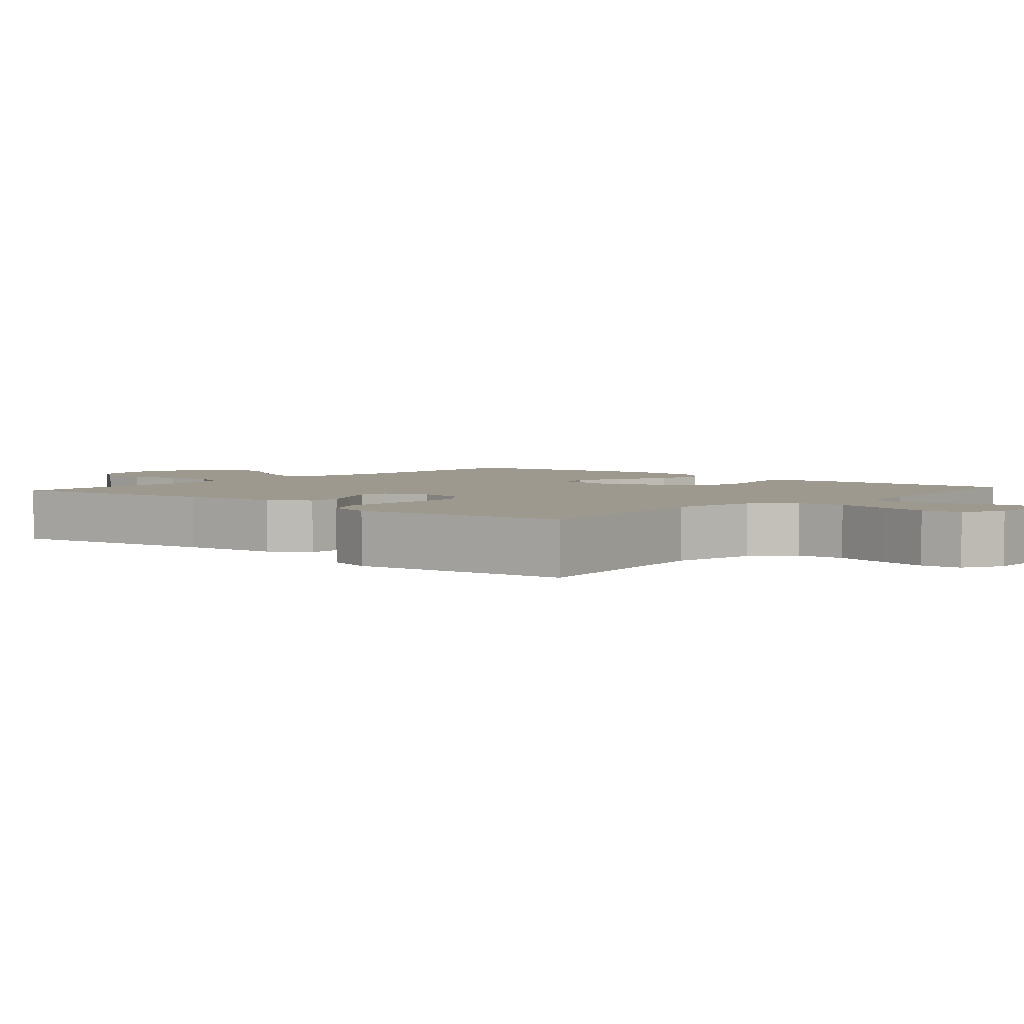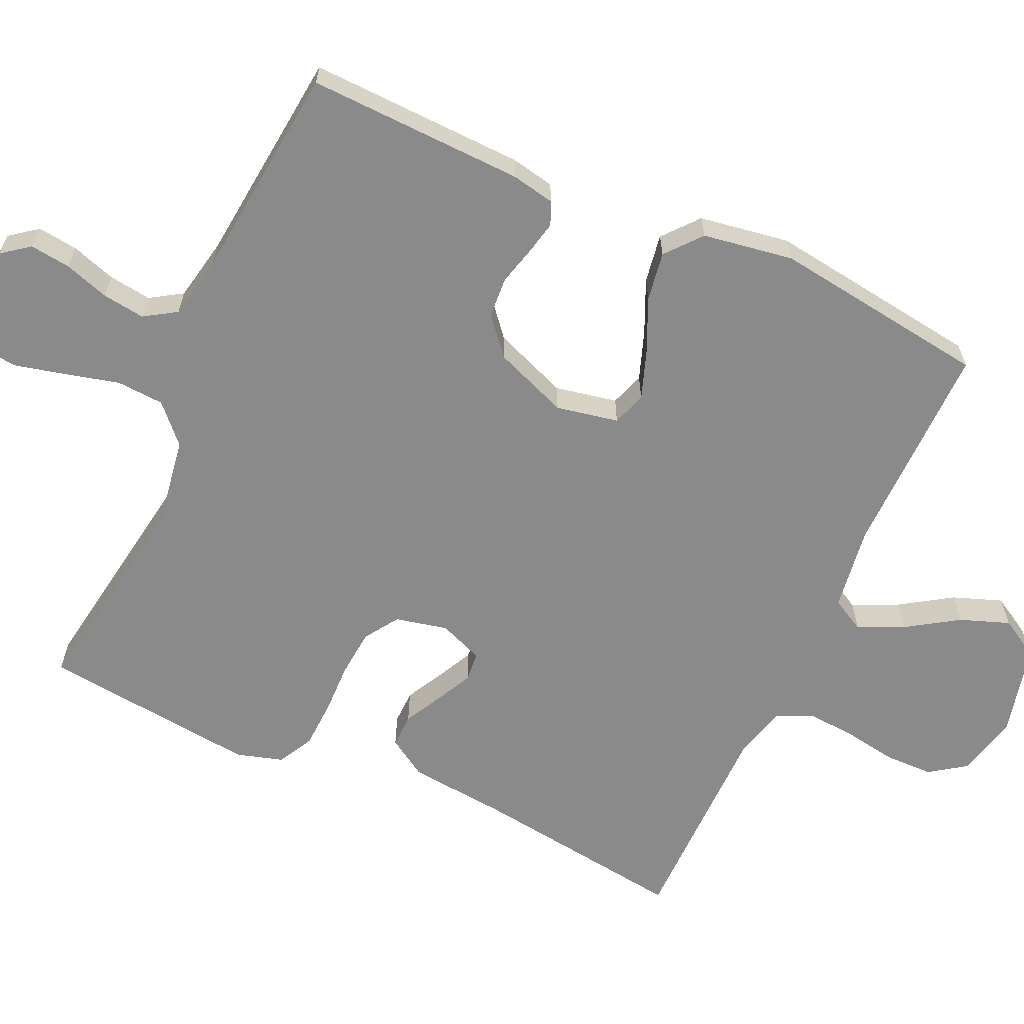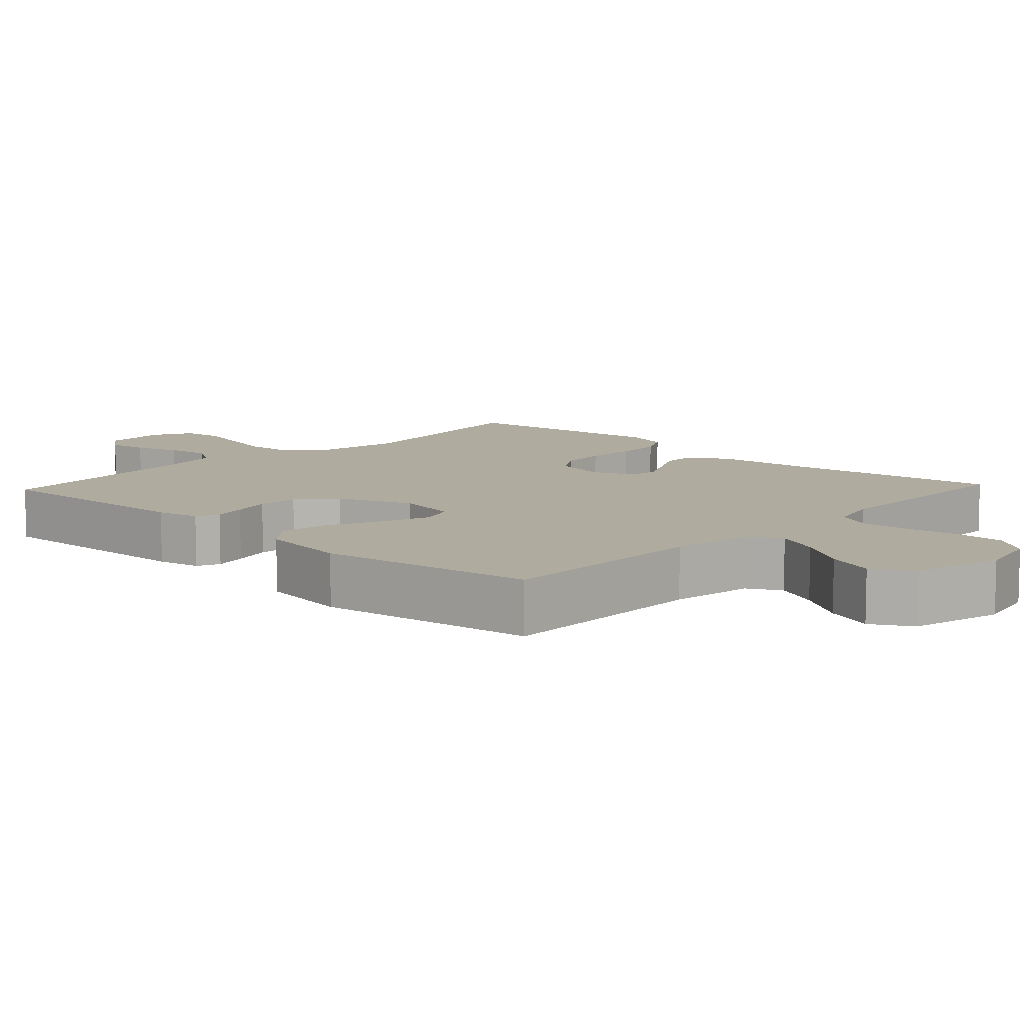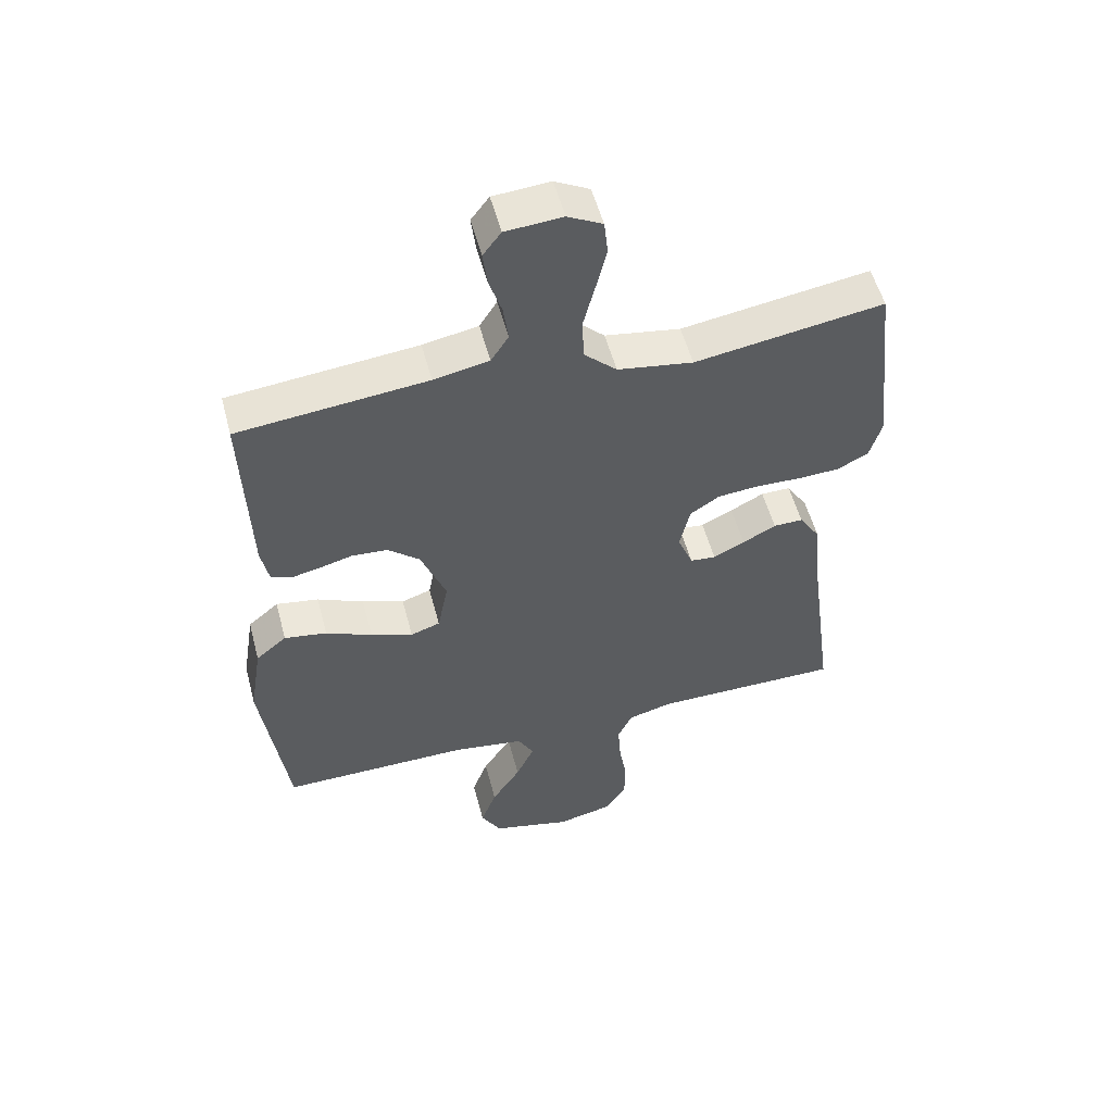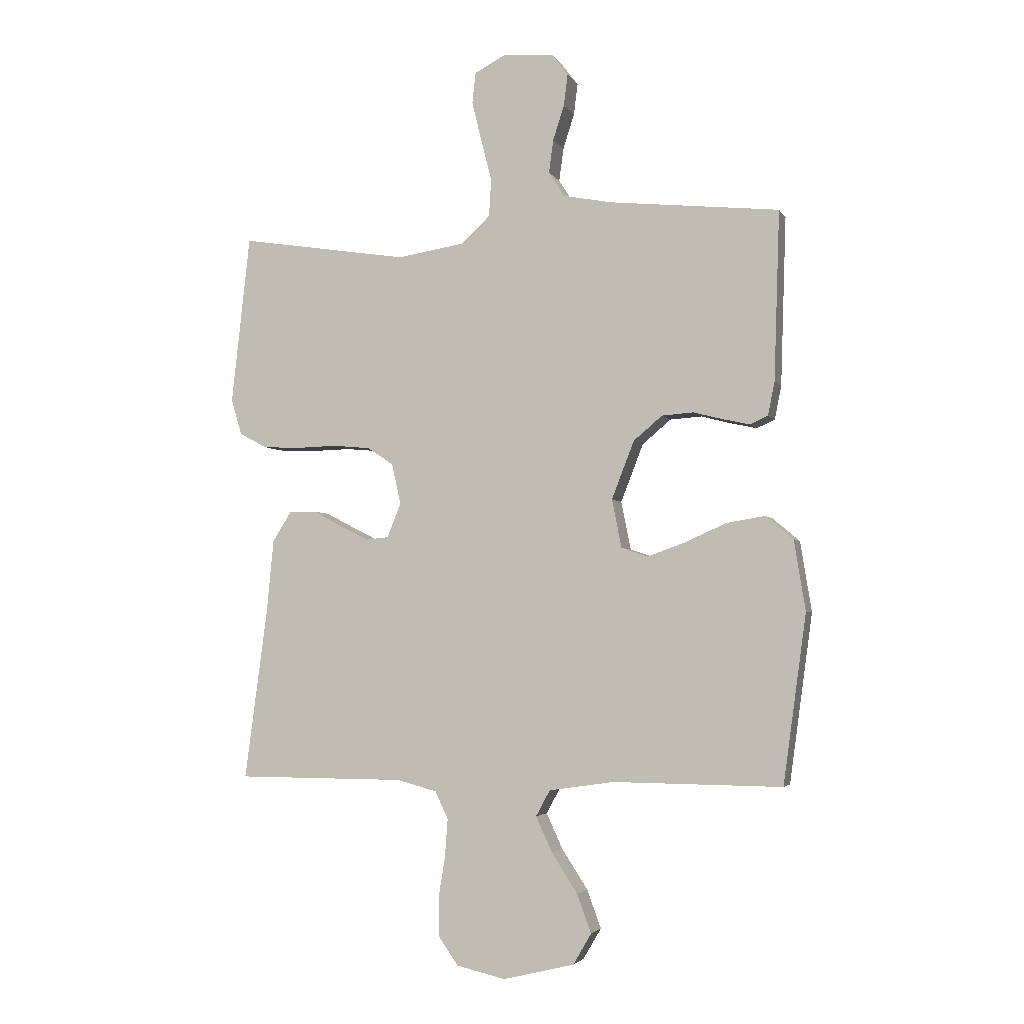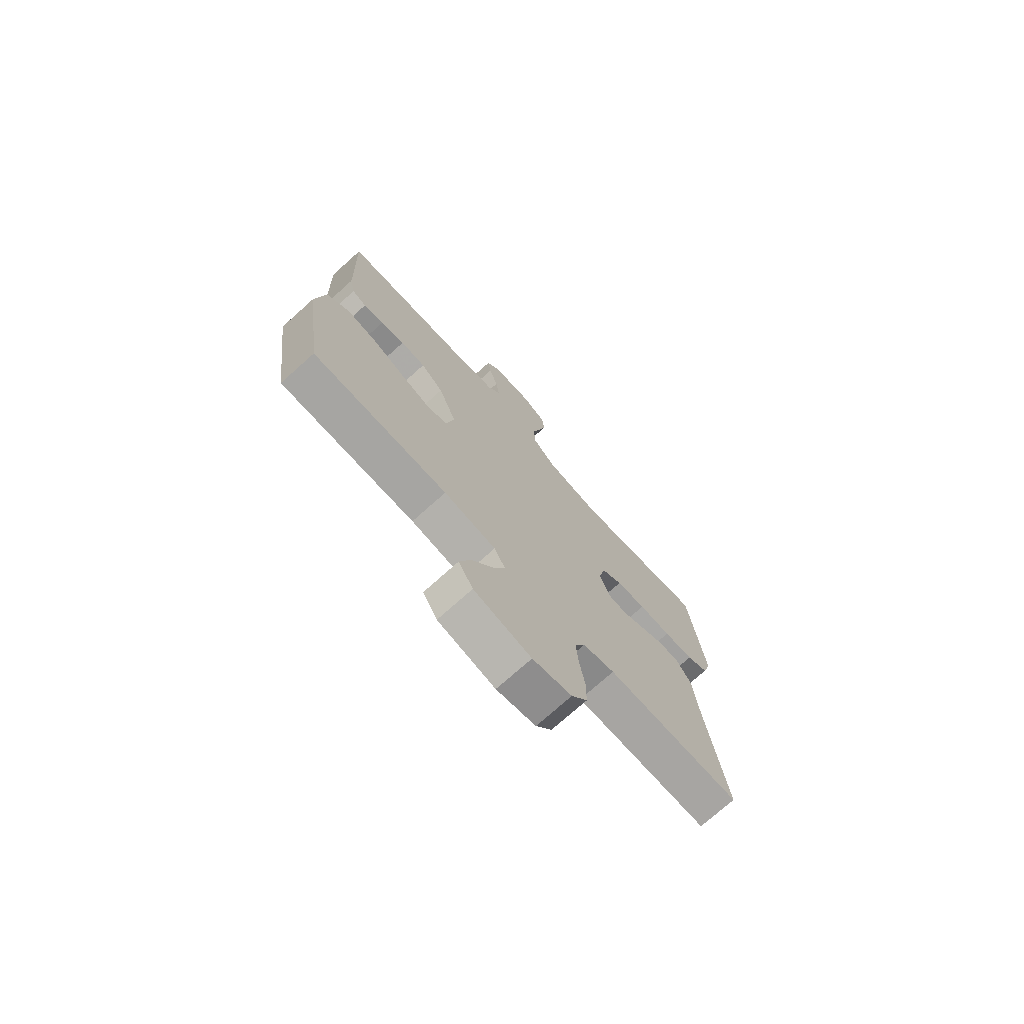
<metadata>
{"format":"obj","ext":"obj","renderer":"f3d","projection":"perspective","resolution":1024,"background":"white","views":[{"elev":3.5,"azim":-48.8,"up":"+Y"},{"elev":-63.4,"azim":65.5,"up":"+Y"},{"elev":9.7,"azim":133.0,"up":"+Y"},{"elev":53.8,"azim":165.3,"up":"+Z"},{"elev":-3.5,"azim":16.6,"up":"+Z"},{"elev":-74.0,"azim":131.9,"up":"+Z"}]}
</metadata>
<code>
v 0.5 0.07 -0.5
v 0.2 0.07 -0.497
v 0.084 0.07 -0.514
v 0.059 0.07 -0.56
v 0.088 0.07 -0.623
v 0.134 0.07 -0.694
v 0.159 0.07 -0.762
v 0.127 0.07 -0.817
v 0 0.07 -0.848
v -0.087 0.07 -0.828
v -0.122 0.07 -0.778
v -0.123 0.07 -0.71
v -0.111 0.07 -0.637
v -0.106 0.07 -0.569
v -0.129 0.07 -0.52
v -0.2 0.07 -0.501
v -0.5 0.07 -0.5
v -0.46 0.07 -0.2
v -0.447 0.07 -0.065
v -0.413 0.07 -0.011
v -0.366 0.07 -0.012
v -0.313 0.07 -0.04
v -0.263 0.07 -0.065
v -0.222 0.07 -0.061
v -0.198 0.07 0
v -0.214 0.07 0.072
v -0.261 0.07 0.103
v -0.327 0.07 0.109
v -0.399 0.07 0.107
v -0.465 0.07 0.11
v -0.514 0.07 0.136
v -0.533 0.07 0.2
v -0.5 0.07 0.5
v -0.2 0.07 0.453
v -0.08 0.07 0.472
v -0.029 0.07 0.52
v -0.025 0.07 0.586
v -0.044 0.07 0.66
v -0.061 0.07 0.73
v -0.055 0.07 0.785
v 0 0.07 0.814
v 0.09 0.07 0.807
v 0.119 0.07 0.769
v 0.112 0.07 0.713
v 0.092 0.07 0.651
v 0.084 0.07 0.592
v 0.112 0.07 0.548
v 0.2 0.07 0.531
v 0.5 0.07 0.5
v 0.49 0.07 0.2
v 0.478 0.07 0.14
v 0.446 0.07 0.126
v 0.4 0.07 0.136
v 0.346 0.07 0.15
v 0.29 0.07 0.146
v 0.239 0.07 0.103
v 0.199 0.07 0
v 0.216 0.07 -0.086
v 0.263 0.07 -0.102
v 0.33 0.07 -0.078
v 0.404 0.07 -0.045
v 0.472 0.07 -0.034
v 0.521 0.07 -0.075
v 0.541 0.07 -0.2
v 0.5 0 -0.5
v 0.2 0 -0.497
v 0.084 0 -0.514
v 0.059 0 -0.56
v 0.088 0 -0.623
v 0.134 0 -0.694
v 0.159 0 -0.762
v 0.127 0 -0.817
v 0 0 -0.848
v -0.087 0 -0.828
v -0.122 0 -0.778
v -0.123 0 -0.71
v -0.111 0 -0.637
v -0.106 0 -0.569
v -0.129 0 -0.52
v -0.2 0 -0.501
v -0.5 0 -0.5
v -0.46 0 -0.2
v -0.447 0 -0.065
v -0.413 0 -0.011
v -0.366 0 -0.012
v -0.313 0 -0.04
v -0.263 0 -0.065
v -0.222 0 -0.061
v -0.198 0 0
v -0.214 0 0.072
v -0.261 0 0.103
v -0.327 0 0.109
v -0.399 0 0.107
v -0.465 0 0.11
v -0.514 0 0.136
v -0.533 0 0.2
v -0.5 0 0.5
v -0.2 0 0.453
v -0.08 0 0.472
v -0.029 0 0.52
v -0.025 0 0.586
v -0.044 0 0.66
v -0.061 0 0.73
v -0.055 0 0.785
v 0 0 0.814
v 0.09 0 0.807
v 0.119 0 0.769
v 0.112 0 0.713
v 0.092 0 0.651
v 0.084 0 0.592
v 0.112 0 0.548
v 0.2 0 0.531
v 0.5 0 0.5
v 0.49 0 0.2
v 0.478 0 0.14
v 0.446 0 0.126
v 0.4 0 0.136
v 0.346 0 0.15
v 0.29 0 0.146
v 0.239 0 0.103
v 0.199 0 0
v 0.216 0 -0.086
v 0.263 0 -0.102
v 0.33 0 -0.078
v 0.404 0 -0.045
v 0.472 0 -0.034
v 0.521 0 -0.075
v 0.541 0 -0.2
f 63 64 1 2
f 60 61 62 63
f 59 60 63 2
f 58 59 2 3
f 57 58 3 4
f 51 52 53 54
f 49 50 51 54
f 48 49 54 55
f 47 48 55 56
f 42 43 44 45
f 42 45 46
f 41 42 46
f 40 41 46
f 37 38 39 40
f 37 40 46 47
f 31 32 33 34
f 31 34 35
f 28 29 30 31
f 27 28 31 35
f 26 27 35 36
f 19 20 21 22
f 18 19 22 23
f 16 17 18 23
f 15 16 23 24
f 10 11 12 13
f 10 13 14
f 9 10 14
f 8 9 14
f 5 6 7 8
f 4 5 8 14
f 57 4 14 15
f 36 37 47 56
f 25 26 36 56
f 25 56 57
f 15 24 25 57
f 66 65 128 127
f 127 126 125 124
f 66 127 124 123
f 67 66 123 122
f 68 67 122 121
f 118 117 116 115
f 118 115 114 113
f 119 118 113 112
f 120 119 112 111
f 109 108 107 106
f 110 109 106
f 110 106 105
f 110 105 104
f 104 103 102 101
f 111 110 104 101
f 98 97 96 95
f 99 98 95
f 95 94 93 92
f 99 95 92 91
f 100 99 91 90
f 86 85 84 83
f 87 86 83 82
f 87 82 81 80
f 88 87 80 79
f 77 76 75 74
f 78 77 74
f 78 74 73
f 78 73 72
f 72 71 70 69
f 78 72 69 68
f 79 78 68 121
f 120 111 101 100
f 120 100 90 89
f 121 120 89
f 121 89 88 79
f 1 65 66 2
f 2 66 67 3
f 3 67 68 4
f 4 68 69 5
f 5 69 70 6
f 6 70 71 7
f 7 71 72 8
f 8 72 73 9
f 9 73 74 10
f 10 74 75 11
f 11 75 76 12
f 12 76 77 13
f 13 77 78 14
f 14 78 79 15
f 15 79 80 16
f 16 80 81 17
f 17 81 82 18
f 18 82 83 19
f 19 83 84 20
f 20 84 85 21
f 21 85 86 22
f 22 86 87 23
f 23 87 88 24
f 24 88 89 25
f 25 89 90 26
f 26 90 91 27
f 27 91 92 28
f 28 92 93 29
f 29 93 94 30
f 30 94 95 31
f 31 95 96 32
f 32 96 97 33
f 33 97 98 34
f 34 98 99 35
f 35 99 100 36
f 36 100 101 37
f 37 101 102 38
f 38 102 103 39
f 39 103 104 40
f 40 104 105 41
f 41 105 106 42
f 42 106 107 43
f 43 107 108 44
f 44 108 109 45
f 45 109 110 46
f 46 110 111 47
f 47 111 112 48
f 48 112 113 49
f 49 113 114 50
f 50 114 115 51
f 51 115 116 52
f 52 116 117 53
f 53 117 118 54
f 54 118 119 55
f 55 119 120 56
f 56 120 121 57
f 57 121 122 58
f 58 122 123 59
f 59 123 124 60
f 60 124 125 61
f 61 125 126 62
f 62 126 127 63
f 63 127 128 64
f 64 128 65 1

</code>
